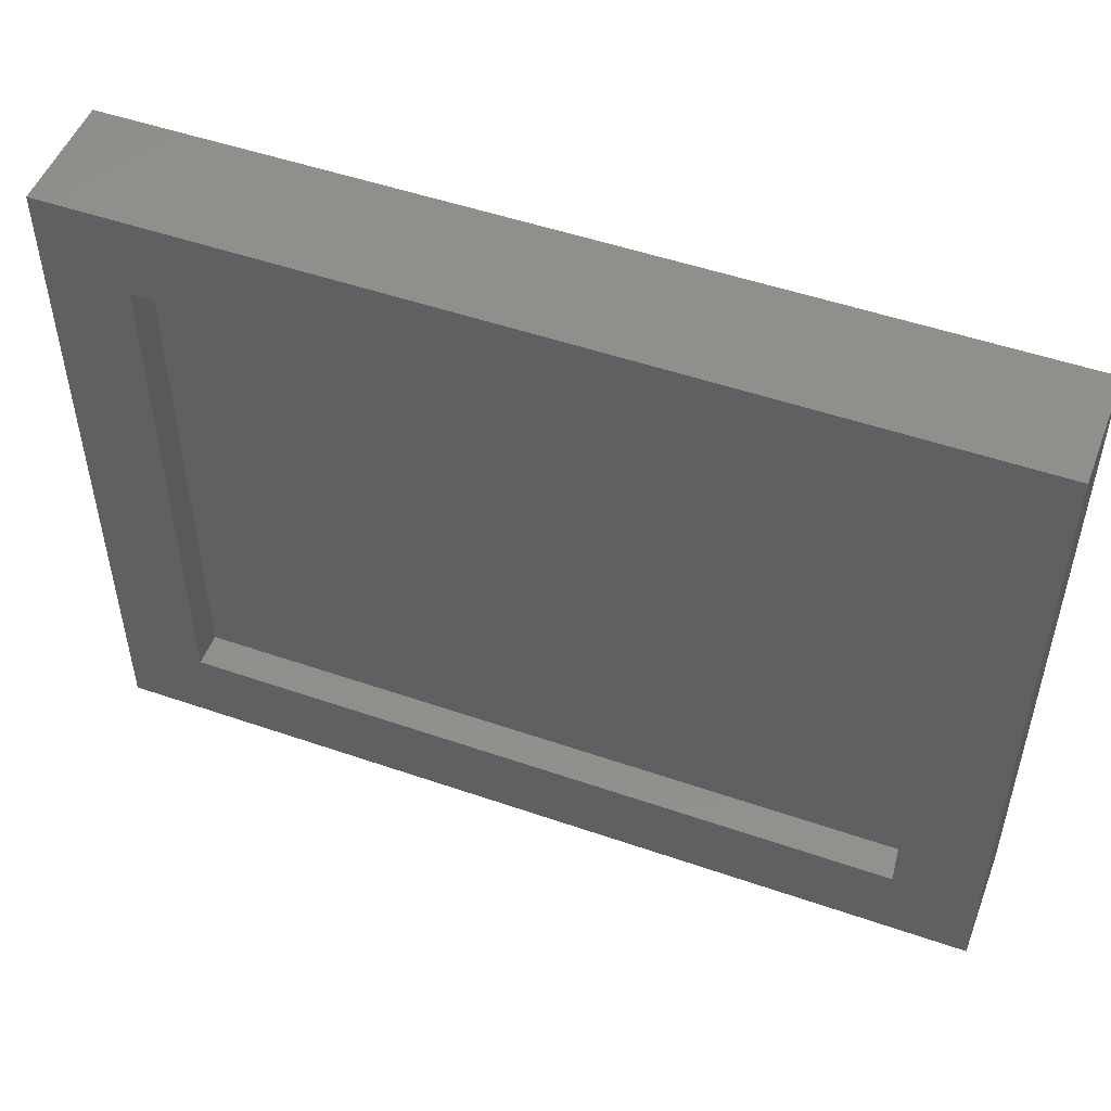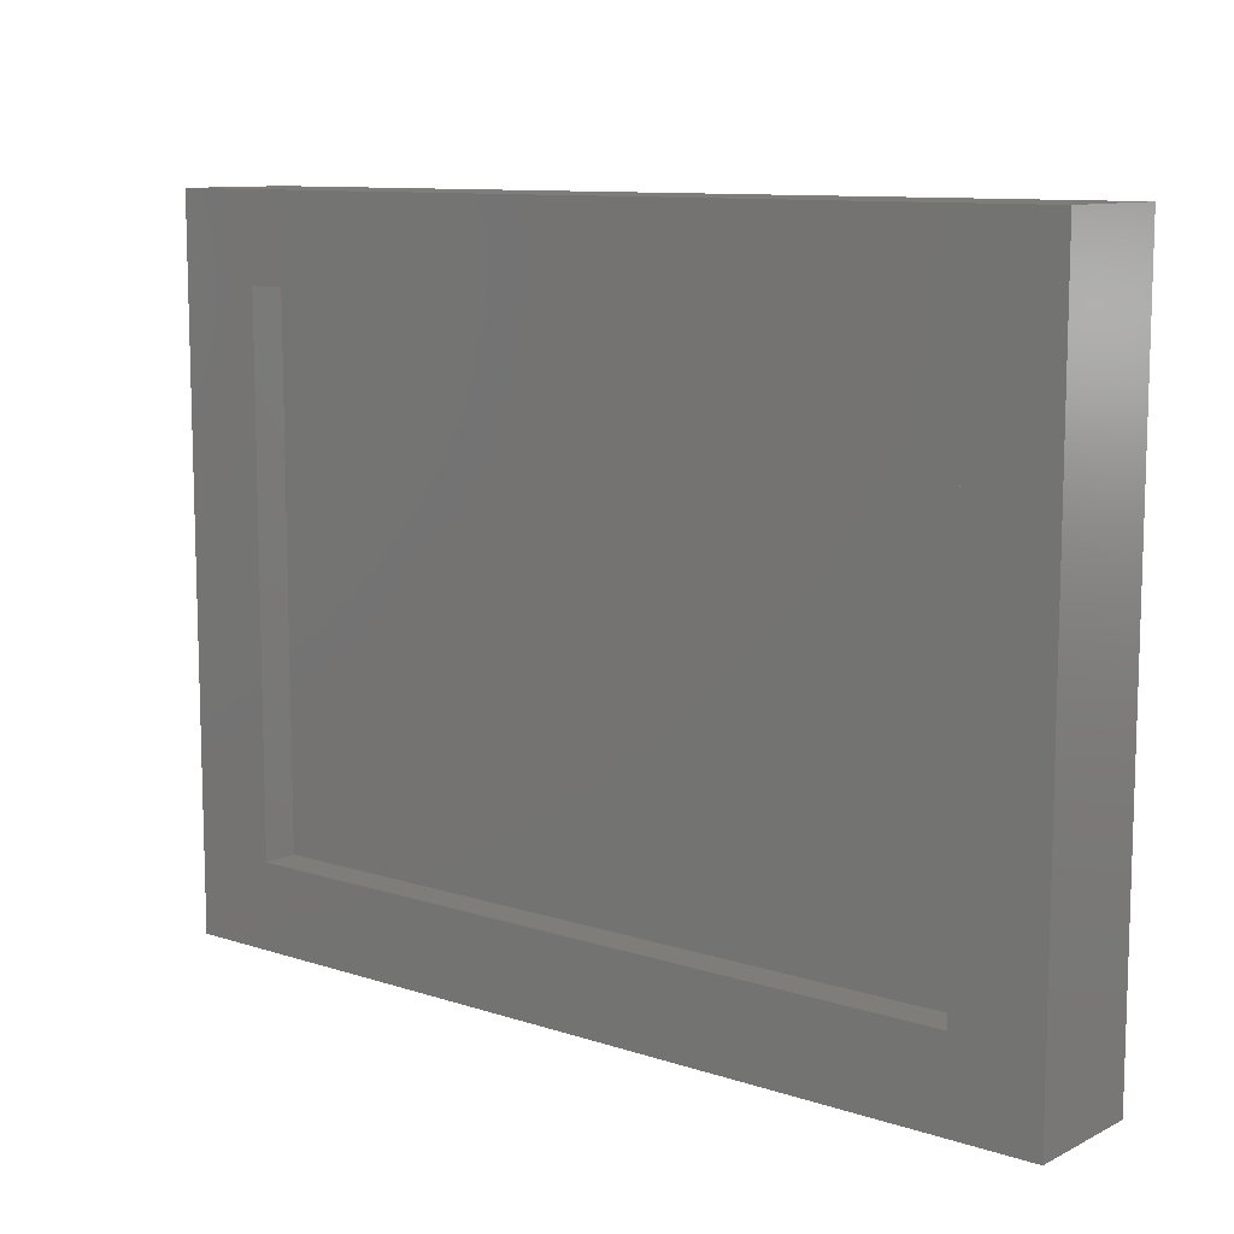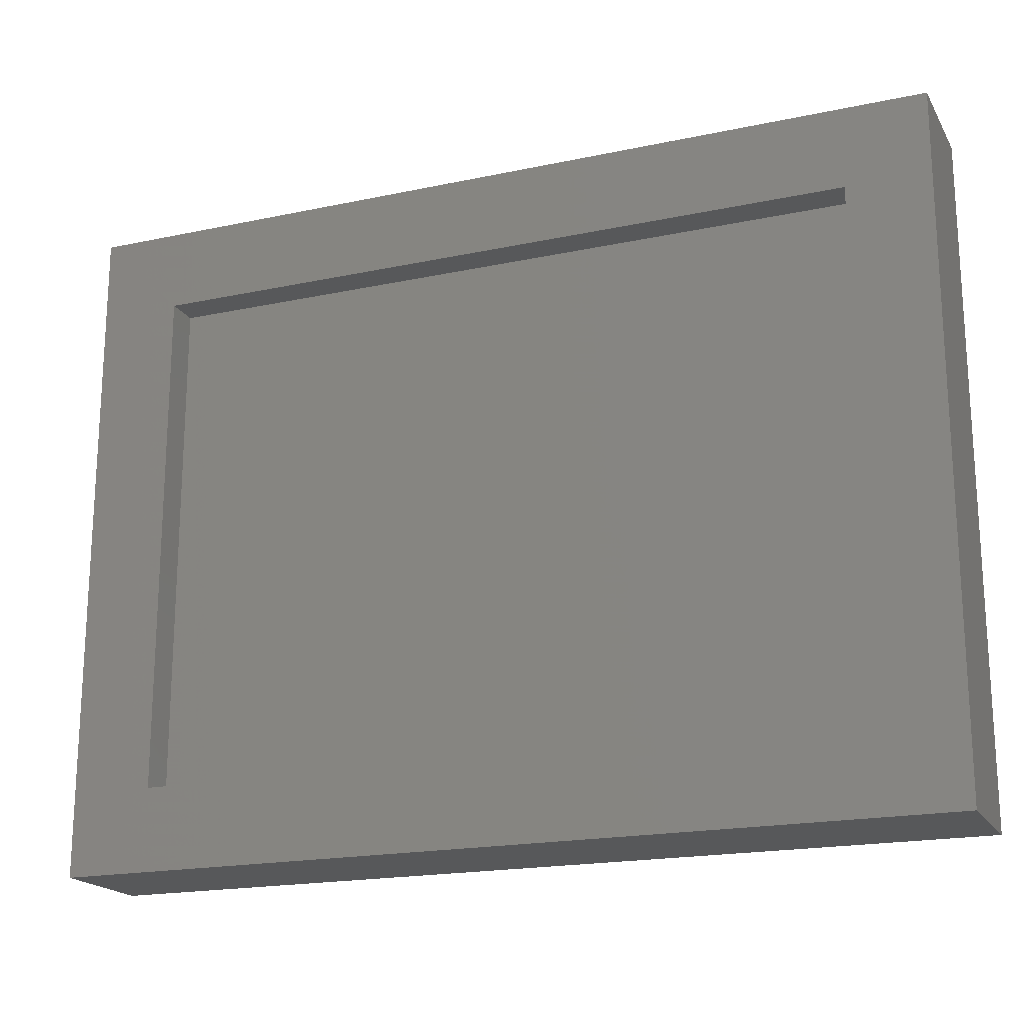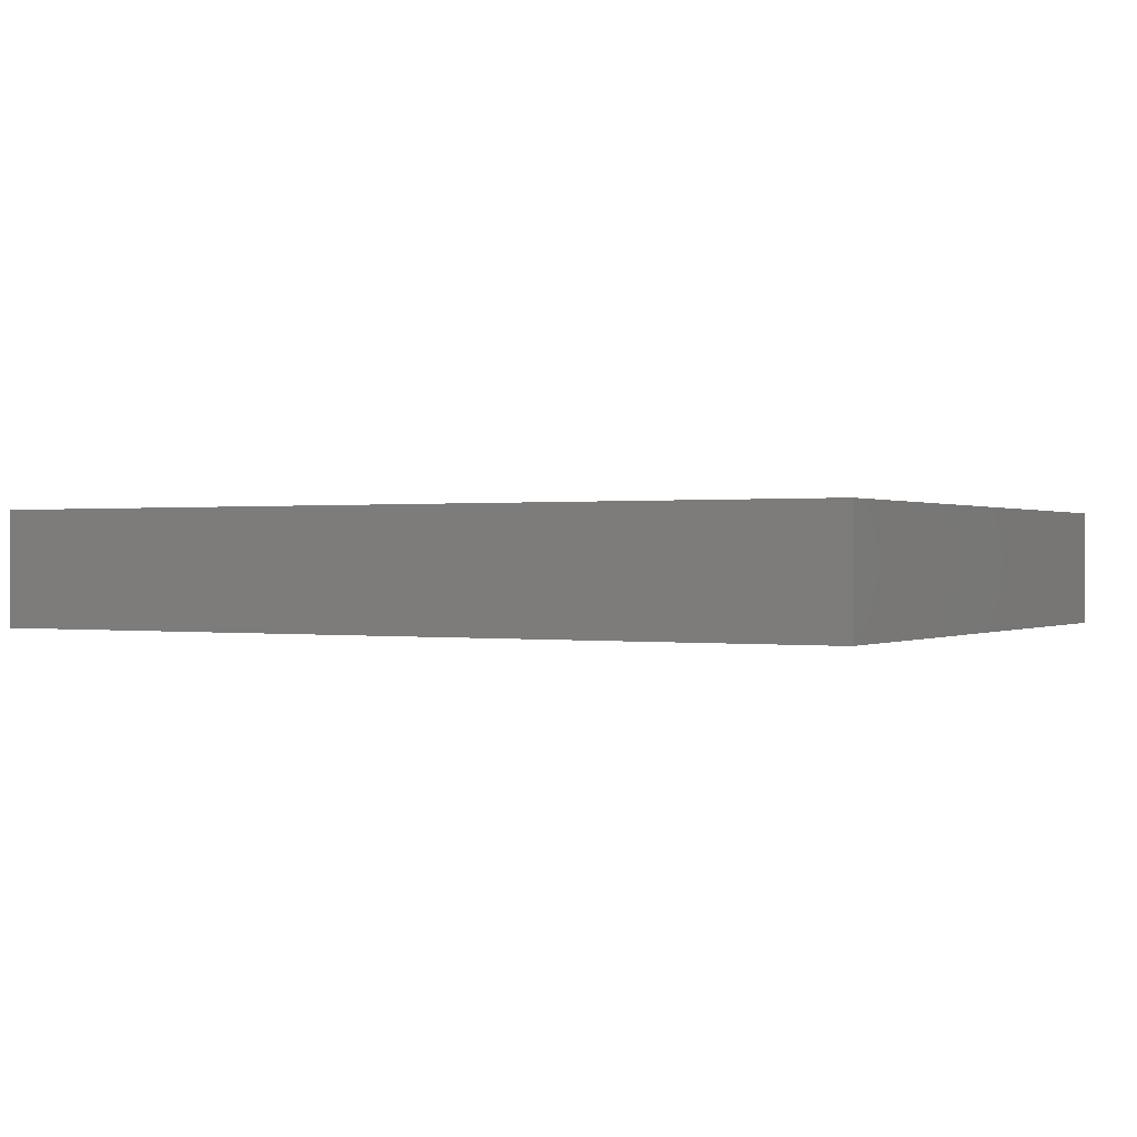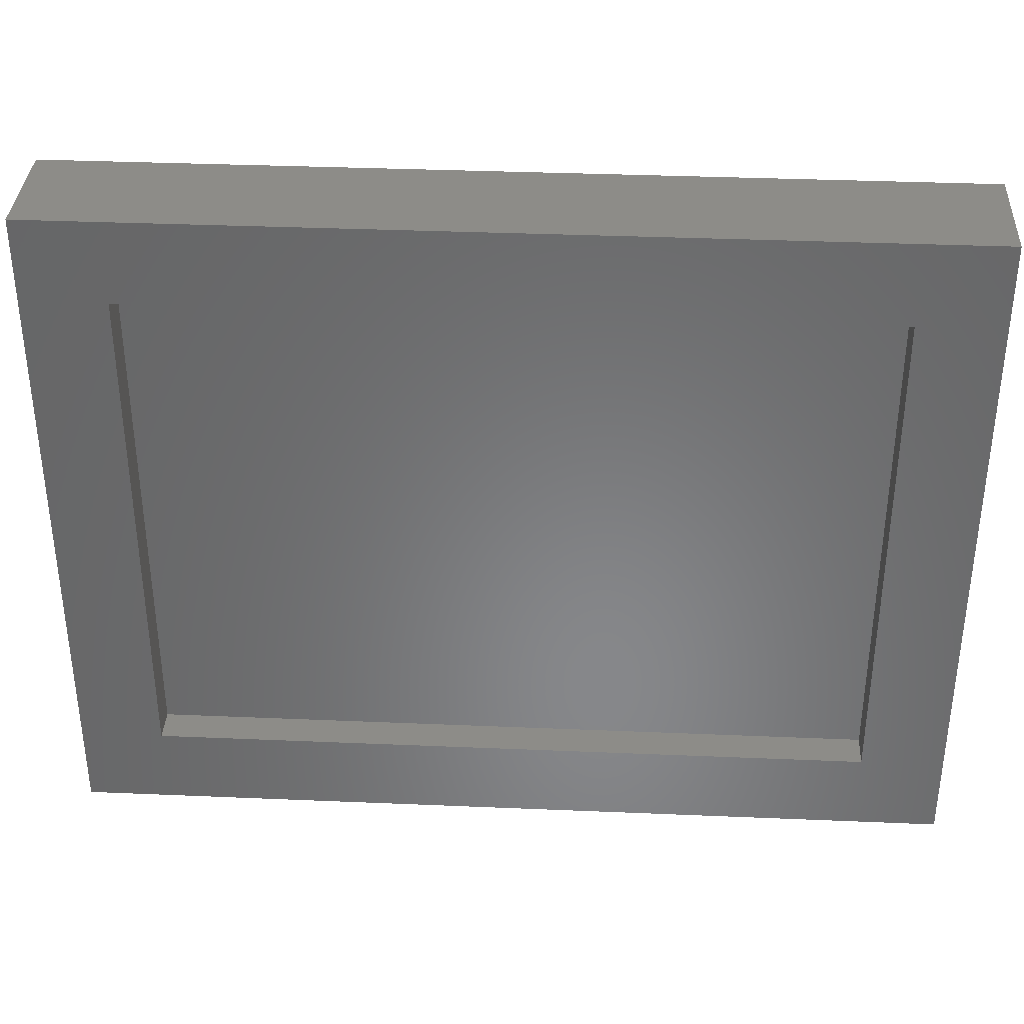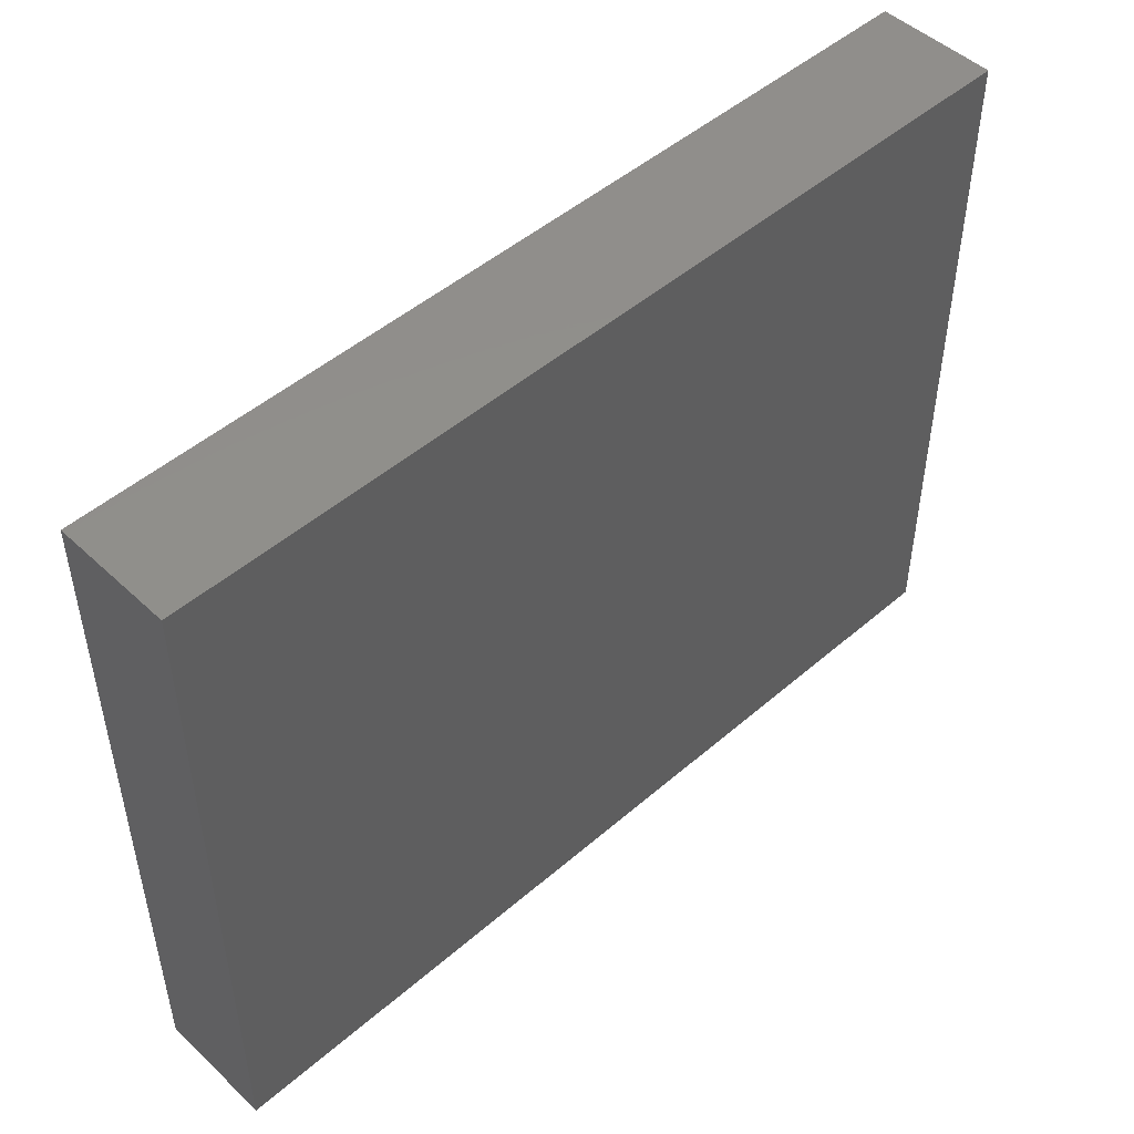
<metadata>
{"format":"stl","ext":"stl","renderer":"f3d","projection":"perspective","resolution":1024,"background":"white","views":[{"elev":50.6,"azim":20.7,"up":"+Y"},{"elev":10.3,"azim":39.4,"up":"+Y"},{"elev":-19.1,"azim":21.9,"up":"+Y"},{"elev":0.3,"azim":-151.1,"up":"+Z"},{"elev":35.6,"azim":3.2,"up":"+Y"},{"elev":48.6,"azim":136.1,"up":"+Y"}]}
</metadata>
<code>
# stl→obj: 16 verts, 28 faces
v 0.6719 -0.5078 0.1875
v 0.5391 -0.375 0.1875
v -0.75 -0.5078 0.1875
v -0.6172 -0.375 0.1875
v -0.75 0.5848 0.1875
v -0.6172 0.452 0.1875
v 0.6719 0.5848 0.1875
v 0.5391 0.452 0.1875
v -0.6172 -0.375 0.1328
v 0.5391 -0.375 0.1328
v 0.5391 0.452 0.1328
v -0.6172 0.452 0.1328
v -0.75 -0.5078 0
v -0.75 0.5848 0
v 0.6719 -0.5078 0
v 0.6719 0.5848 0
f 1 2 3
f 3 2 4
f 3 4 5
f 5 4 6
f 5 6 7
f 7 6 8
f 7 8 1
f 1 8 2
f 4 2 9
f 9 2 10
f 2 8 10
f 10 8 11
f 8 6 11
f 11 6 12
f 6 4 12
f 12 4 9
f 12 9 11
f 11 9 10
f 13 14 15
f 15 14 16
f 5 14 3
f 3 14 13
f 7 16 5
f 5 16 14
f 1 15 7
f 7 15 16
f 3 13 1
f 1 13 15

</code>
